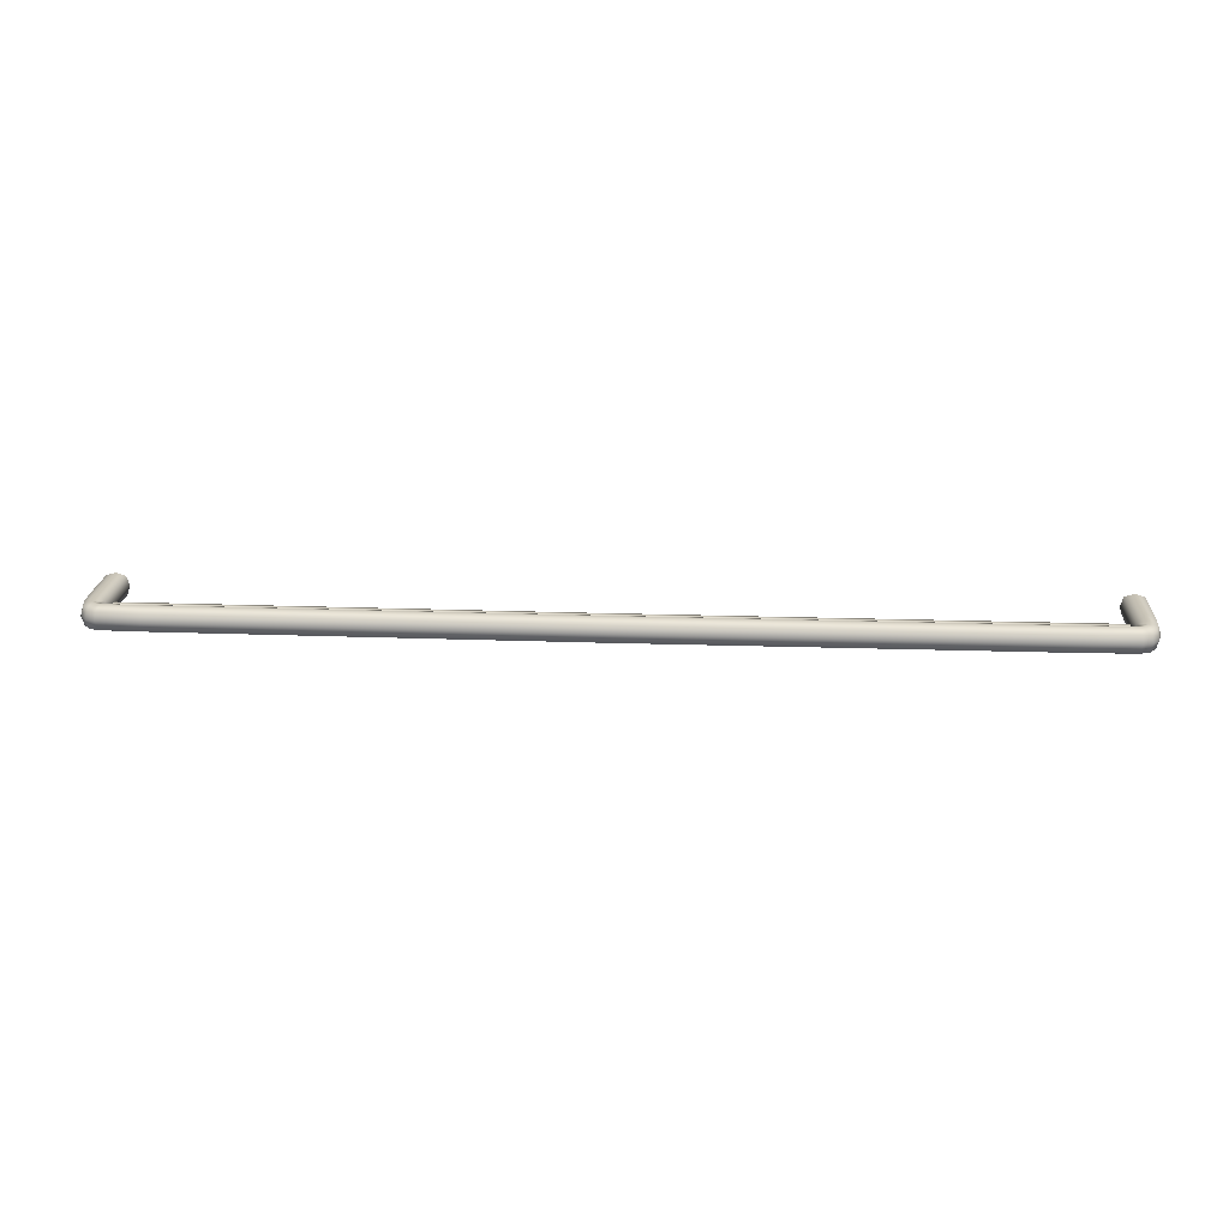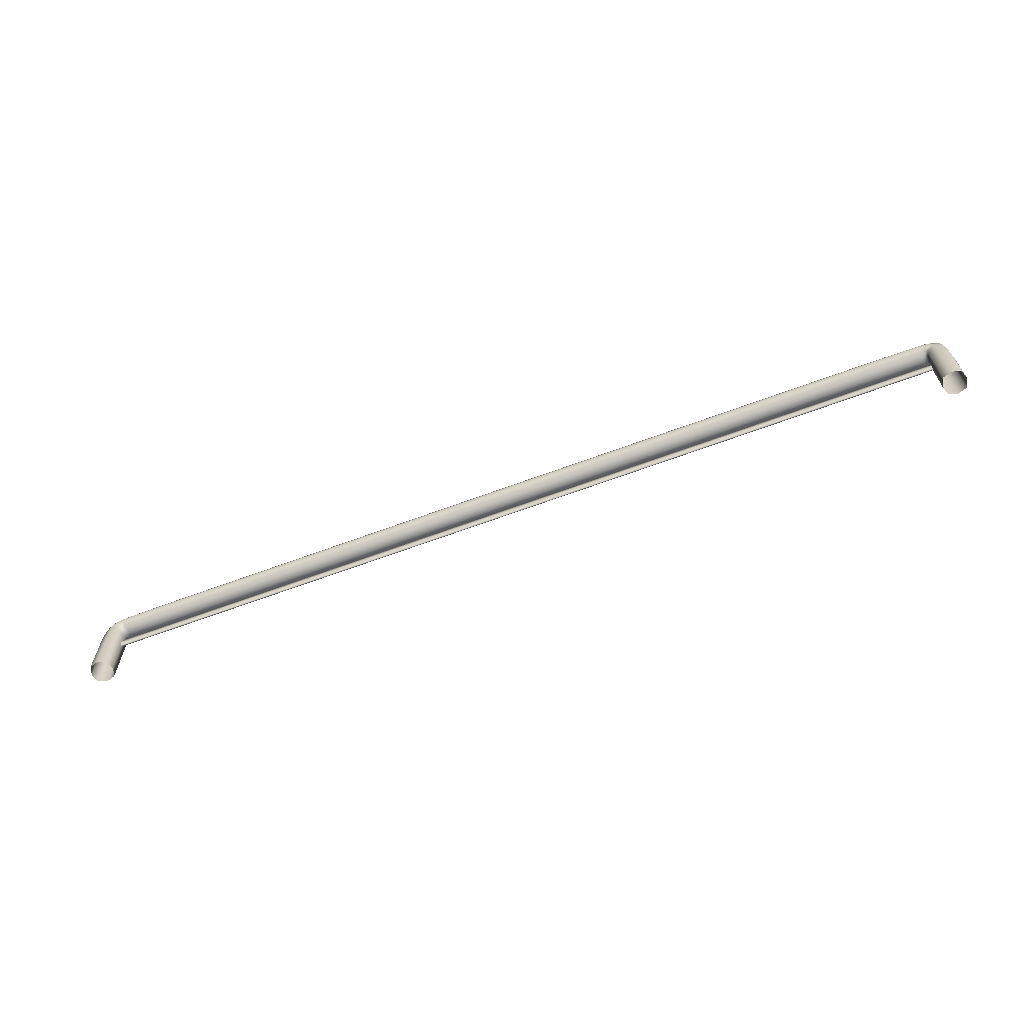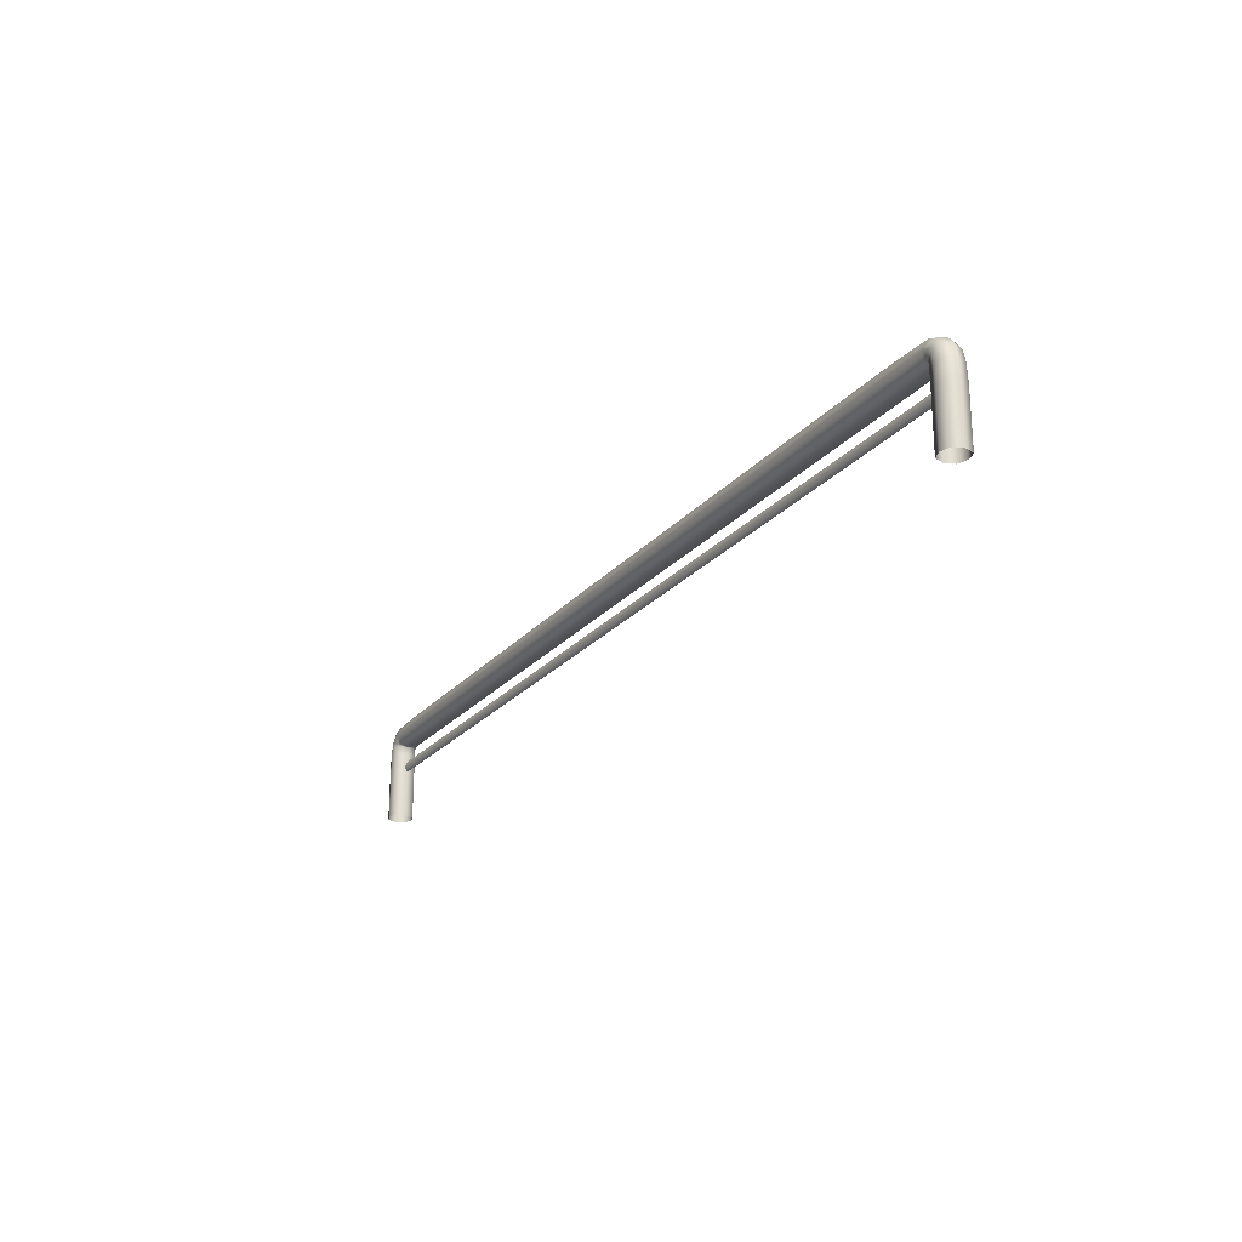
<metadata>
{"format":"obj","ext":"obj","renderer":"f3d","projection":"perspective","resolution":1024,"background":"white","views":[{"elev":20.3,"azim":-176.4,"up":"+Z"},{"elev":-64.4,"azim":20.7,"up":"+Y"},{"elev":-22.9,"azim":60.8,"up":"+Y"}]}
</metadata>
<code>
o Rail_Long_Cube.034
v 1.079 0.1691 0.000116
v 1.135 0.1929 0.000116
v 1.112 0.1805 0.03024
v 1.112 0.1805 -0.03001
v 1.117 0.1178 -0.02979
v 1.117 0.1178 0.03002
v 1.146 0.1189 0.000116
v 1.087 0.1166 0.000116
v 1.088 0.1955 -0.02992
v 1.098 0.2218 0.000116
v 1.088 0.1955 0.03015
v 1.088 0.168 0.000116
v 1.095 0.2152 0.02214
v 1.095 0.2152 -0.02191
v 1.081 0.1757 -0.02291
v 1.081 0.1757 0.02314
v 0.995 0.2257 0.000116
v 0.9896 0.1675 0.000116
v 0.9923 0.1966 -0.02971
v 0.9923 0.1966 0.02995
v 1.121 0.212 0.000116
v 1.094 0.1711 0.02335
v 1.103 0.1909 -0.03009
v 1.13 0.1898 0.02207
v 1.103 0.1909 0.03032
v 1.13 0.1898 -0.02184
v 1.086 0.1699 0.000116
v 1.094 0.1711 -0.02312
v 1.115 0.1581 0.03009
v 1.087 0.1536 0.000116
v 1.115 0.1581 -0.02985
v 1.144 0.1626 0.000116
v 1.139 0.1186 -0.02213
v 1.094 0.1169 0.02273
v 1.094 0.1169 -0.0225
v 1.139 0.1186 0.02237
v 1.086 -0.008277 0.000116
v 1.146 -0.008277 0.000116
v 1.116 -0.008277 0.03001
v 1.116 -0.008277 -0.02978
v 0.9903 0.1748 0.02266
v 0.9943 0.2185 0.02231
v 0.9903 0.1748 -0.02243
v 0.9943 0.2185 -0.02208
v 1.116 0.2067 -0.02179
v 1.09 0.1752 -0.02329
v 1.116 0.2067 0.02202
v 1.09 0.1752 0.02352
v 1.094 0.1547 0.02298
v 1.137 0.1615 0.02221
v 1.094 0.1547 -0.02275
v 1.137 0.1615 -0.02198
v 1.139 -0.008277 -0.0223
v 1.094 -0.008277 -0.0223
v 1.094 -0.008277 0.02254
v 1.139 -0.008277 0.02254
v 1.104 0.1298 4.9e-05
v 1.104 0.1046 4.9e-05
v 1.104 0.1171 -0.004108
v 1.104 0.1171 0.00434
v 1.104 0.1056 0.002515
v 1.104 0.1288 0.002203
v 1.104 0.1056 -0.002316
v 1.104 0.1288 -0.002007
v 0 0.2282 -0.000393
v 0 0.1684 -0.000393
v -0 0.1983 0.02941
v 0 0.1983 -0.0302
v -0 0.2206 0.02196
v 0 0.1757 -0.02275
v 0 0.2209 -0.02275
v -0 0.1761 0.02196
v -1.079 0.1691 0.000116
v -1.135 0.1929 0.000116
v -1.112 0.1805 0.03024
v -1.112 0.1805 -0.03001
v -1.117 0.1178 -0.02979
v -1.117 0.1178 0.03002
v -1.146 0.1189 0.000116
v -1.087 0.1166 0.000116
v -1.088 0.1955 -0.02992
v -1.098 0.2218 0.000116
v -1.088 0.1955 0.03015
v -1.088 0.168 0.000116
v -1.095 0.2152 0.02214
v -1.095 0.2152 -0.02191
v -1.081 0.1757 -0.02291
v -1.081 0.1757 0.02314
v -0.995 0.2257 0.000116
v -0.9896 0.1675 0.000116
v -0.9923 0.1966 -0.02971
v -0.9923 0.1966 0.02995
v -1.121 0.212 0.000116
v -1.094 0.1711 0.02335
v -1.103 0.1909 -0.03009
v -1.13 0.1898 0.02207
v -1.103 0.1909 0.03032
v -1.13 0.1898 -0.02184
v -1.086 0.1699 0.000116
v -1.094 0.1711 -0.02312
v -1.115 0.1581 0.03009
v -1.087 0.1536 0.000116
v -1.115 0.1581 -0.02985
v -1.144 0.1626 0.000116
v -1.139 0.1186 -0.02213
v -1.094 0.1169 0.02273
v -1.094 0.1169 -0.0225
v -1.139 0.1186 0.02237
v -1.086 -0.008277 0.000116
v -1.146 -0.008277 0.000116
v -1.116 -0.008277 0.03001
v -1.116 -0.008277 -0.02978
v -0.9903 0.1748 0.02266
v -0.9943 0.2185 0.02231
v -0.9903 0.1748 -0.02243
v -0.9943 0.2185 -0.02208
v -1.116 0.2067 -0.02179
v -1.09 0.1752 -0.02329
v -1.116 0.2067 0.02202
v -1.09 0.1752 0.02352
v -1.094 0.1547 0.02298
v -1.137 0.1615 0.02221
v -1.094 0.1547 -0.02275
v -1.137 0.1615 -0.02198
v -1.139 -0.008277 -0.0223
v -1.094 -0.008277 -0.0223
v -1.094 -0.008277 0.02254
v -1.139 -0.008277 0.02254
v 0 0.1323 -0.000711
v 0 0.1055 -0.000707
v -0 0.1189 0.00381
v 0 0.1189 -0.004592
v -0 0.1313 0.001483
v 0 0.1063 -0.0024
v 0 0.1315 -0.002419
v -0 0.1065 0.001465
v -1.104 0.1298 4.9e-05
v -1.104 0.1046 4.9e-05
v -1.104 0.1171 -0.004108
v -1.104 0.1171 0.004339
v -1.104 0.1056 0.002515
v -1.104 0.1288 0.002203
v -1.104 0.1056 -0.002316
v -1.104 0.1288 -0.002008
f 70 43 18 66
f 1 27 48 16
f 1 16 41 18
f 1 18 43 15
f 1 15 46 27
f 2 32 52 26
f 2 26 45 21
f 2 21 47 24
f 2 24 50 32
f 3 29 50 24
f 3 24 47 25
f 3 25 48 22
f 3 22 49 29
f 4 31 51 28
f 4 28 46 23
f 4 23 45 26
f 4 26 52 31
f 5 40 54 35
f 5 35 51 31
f 5 31 52 33
f 5 33 53 40
f 6 39 56 36
f 6 36 50 29
f 6 29 49 34
f 6 34 55 39
f 7 38 53 33
f 7 33 52 32
f 7 32 50 36
f 7 36 56 38
f 8 37 55 34
f 8 34 49 30
f 8 30 51 35
f 8 35 54 37
f 9 23 46 15
f 9 15 43 19
f 9 19 44 14
f 9 14 45 23
f 10 21 45 14
f 10 14 44 17
f 10 17 42 13
f 10 13 47 21
f 11 25 47 13
f 11 13 42 20
f 11 20 41 16
f 11 16 48 25
f 12 30 49 22
f 12 22 48 27
f 12 27 46 28
f 12 28 51 30
f 66 18 41 72
f 68 19 43 70
f 72 41 20 67
f 65 17 44 71
f 71 44 19 68
f 67 20 42 69
f 69 42 17 65
f 134 63 58 130
f 130 58 61 136
f 132 59 63 134
f 136 61 60 131
f 129 57 64 135
f 135 64 59 132
f 131 60 62 133
f 133 62 57 129
f 70 66 90 115
f 73 88 120 99
f 73 90 113 88
f 73 87 115 90
f 73 99 118 87
f 74 98 124 104
f 74 93 117 98
f 74 96 119 93
f 74 104 122 96
f 75 96 122 101
f 75 97 119 96
f 75 94 120 97
f 75 101 121 94
f 76 100 123 103
f 76 95 118 100
f 76 98 117 95
f 76 103 124 98
f 77 107 126 112
f 77 103 123 107
f 77 105 124 103
f 77 112 125 105
f 78 108 128 111
f 78 101 122 108
f 78 106 121 101
f 78 111 127 106
f 79 105 125 110
f 79 104 124 105
f 79 108 122 104
f 79 110 128 108
f 80 106 127 109
f 80 102 121 106
f 80 107 123 102
f 80 109 126 107
f 81 87 118 95
f 81 91 115 87
f 81 86 116 91
f 81 95 117 86
f 82 86 117 93
f 82 89 116 86
f 82 85 114 89
f 82 93 119 85
f 83 85 119 97
f 83 92 114 85
f 83 88 113 92
f 83 97 120 88
f 84 94 121 102
f 84 99 120 94
f 84 100 118 99
f 84 102 123 100
f 66 72 113 90
f 68 70 115 91
f 72 67 92 113
f 65 71 116 89
f 71 68 91 116
f 67 69 114 92
f 69 65 89 114
f 134 130 138 143
f 130 136 141 138
f 132 134 143 139
f 136 131 140 141
f 129 135 144 137
f 135 132 139 144
f 131 133 142 140
f 133 129 137 142

</code>
